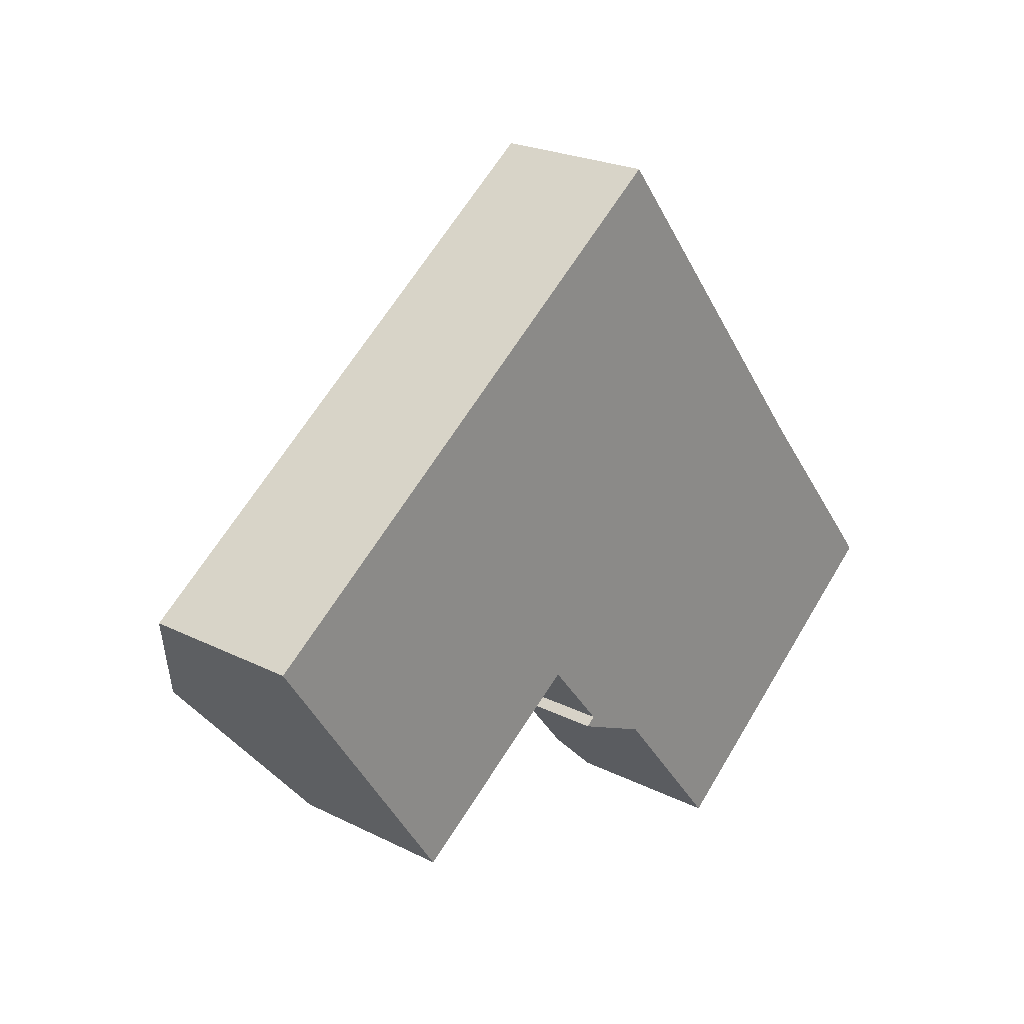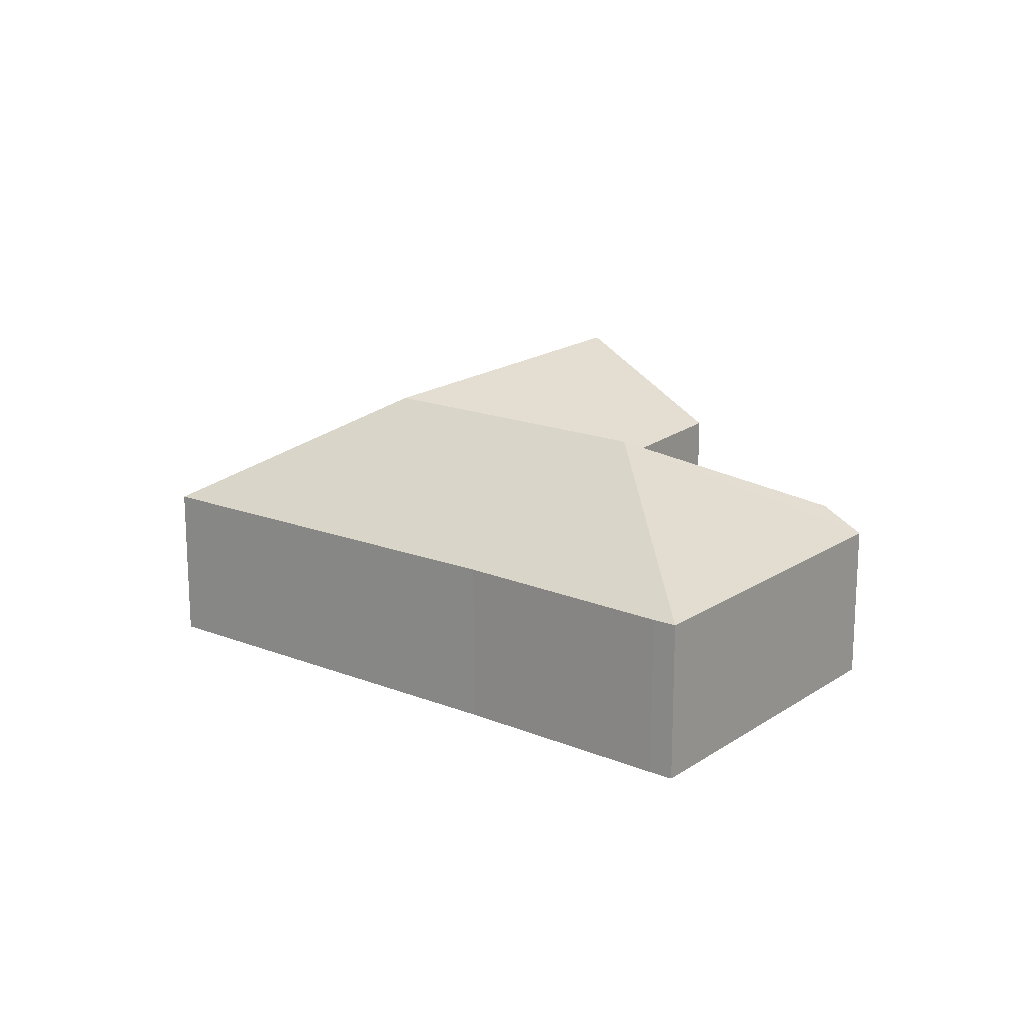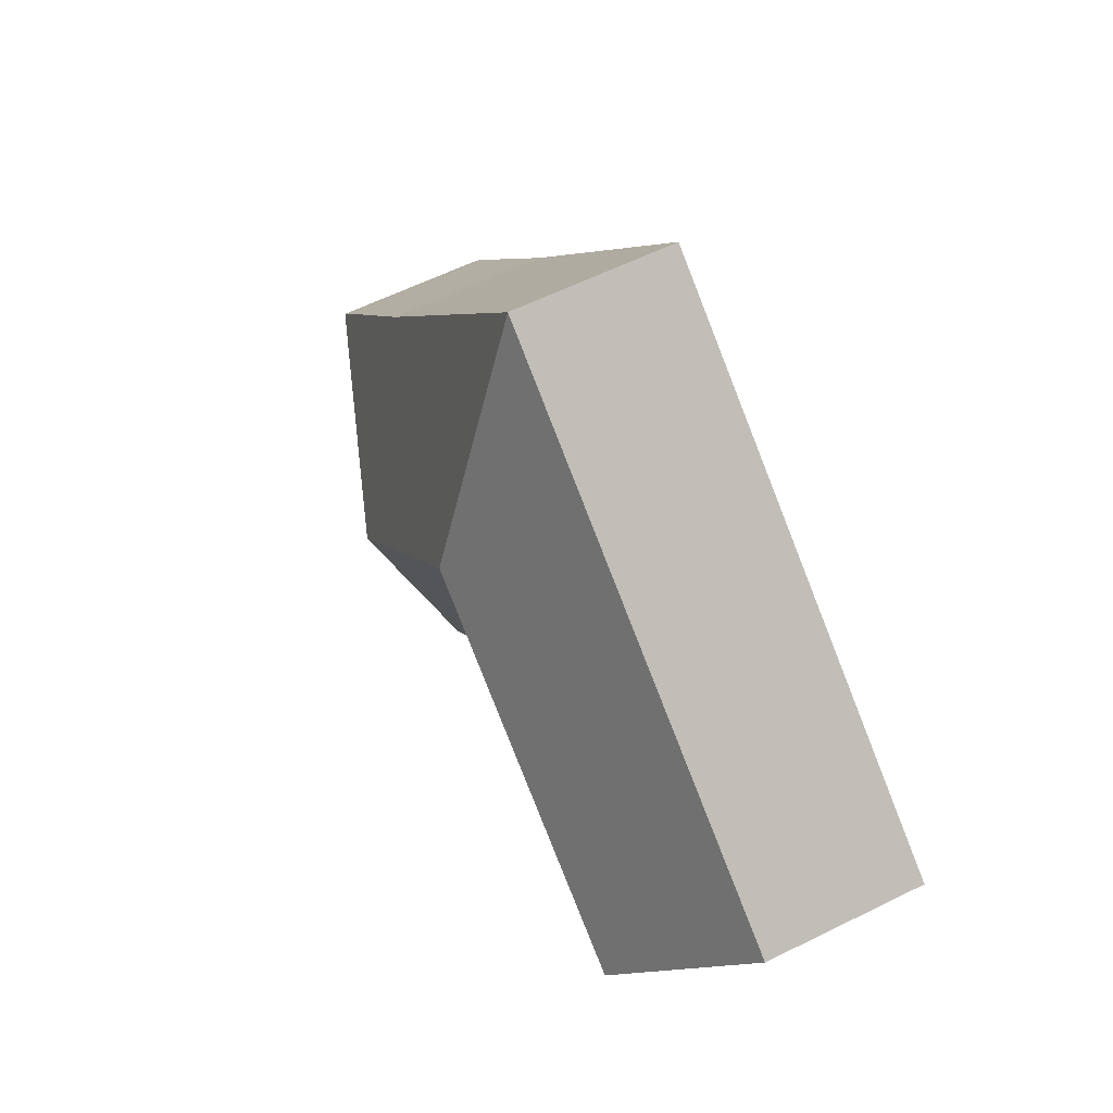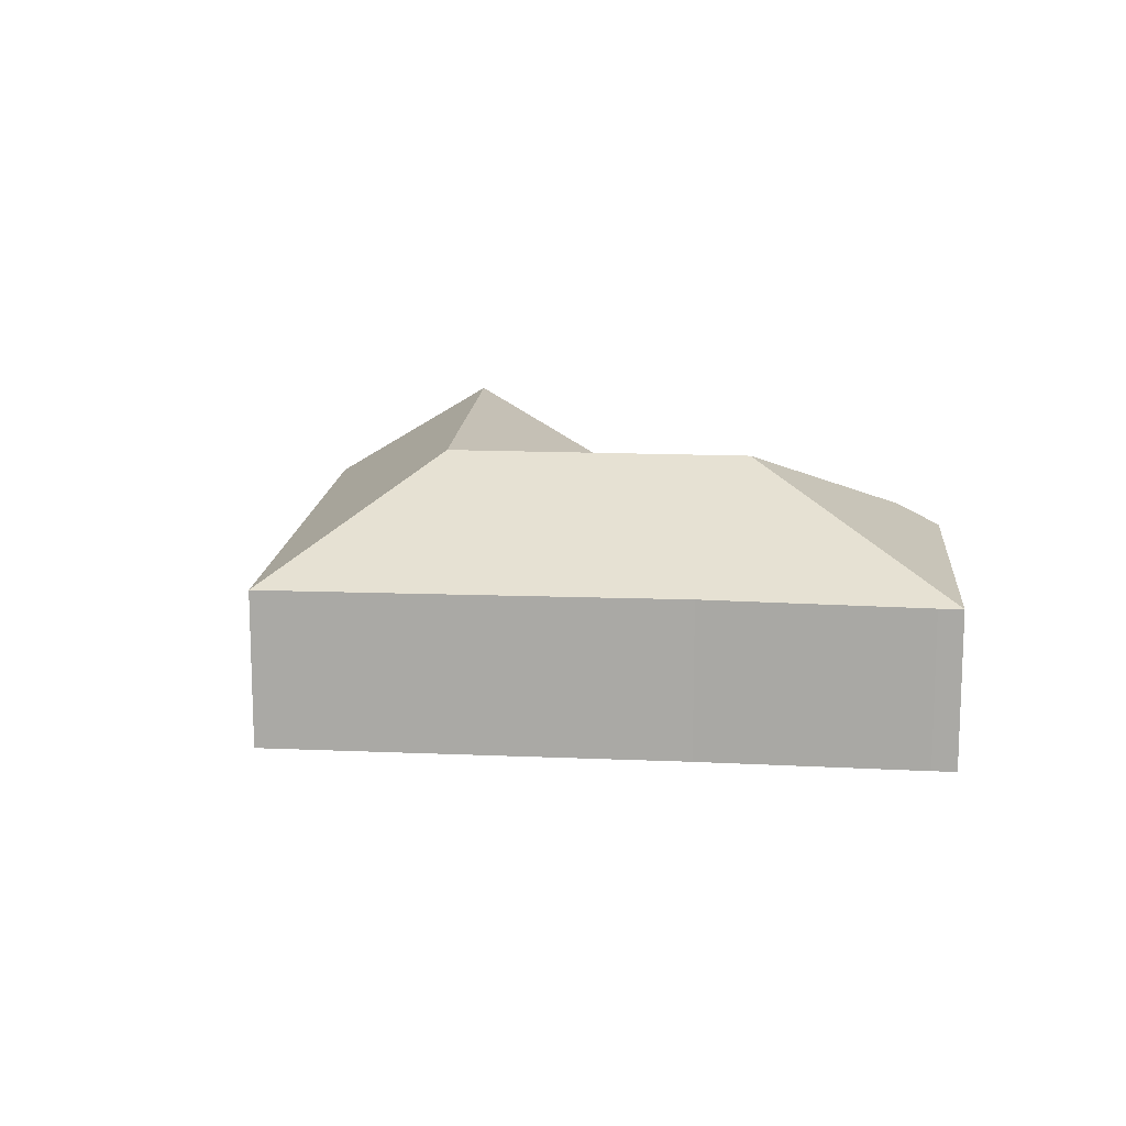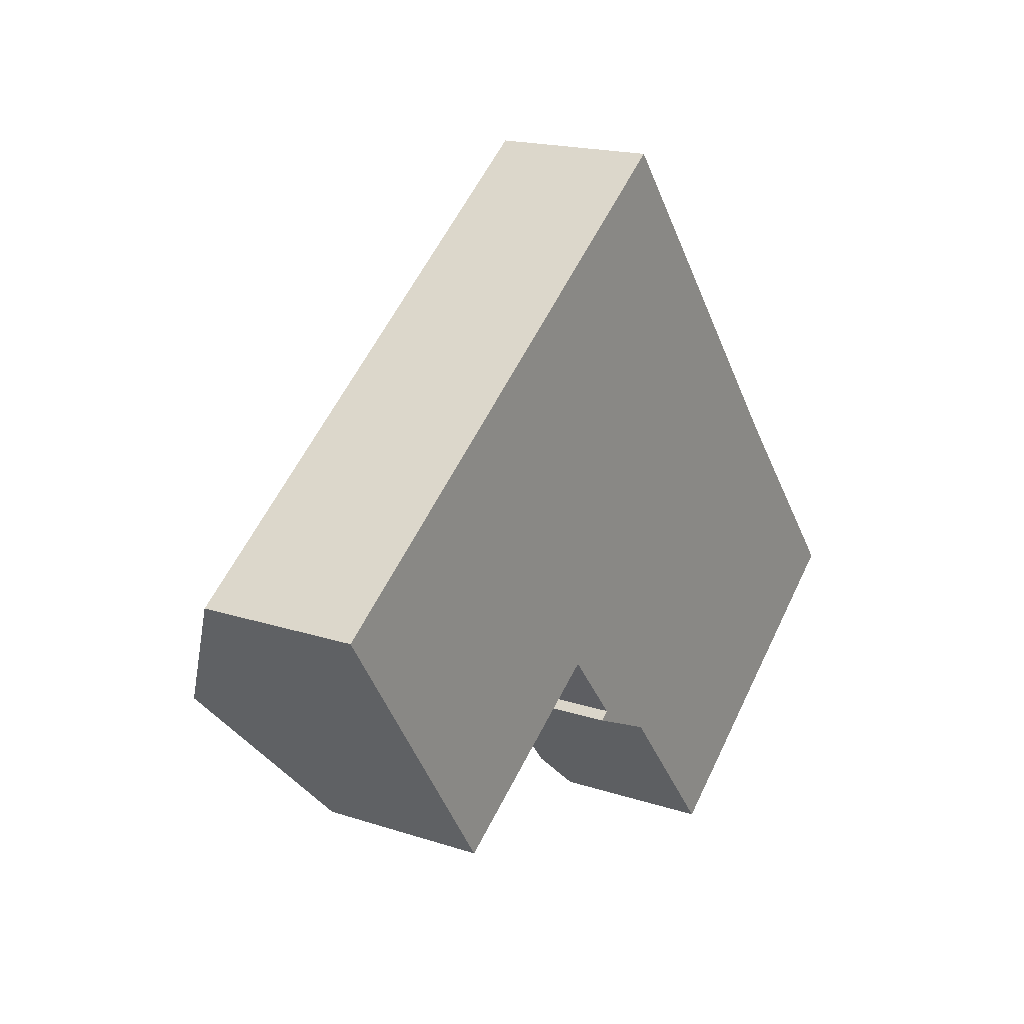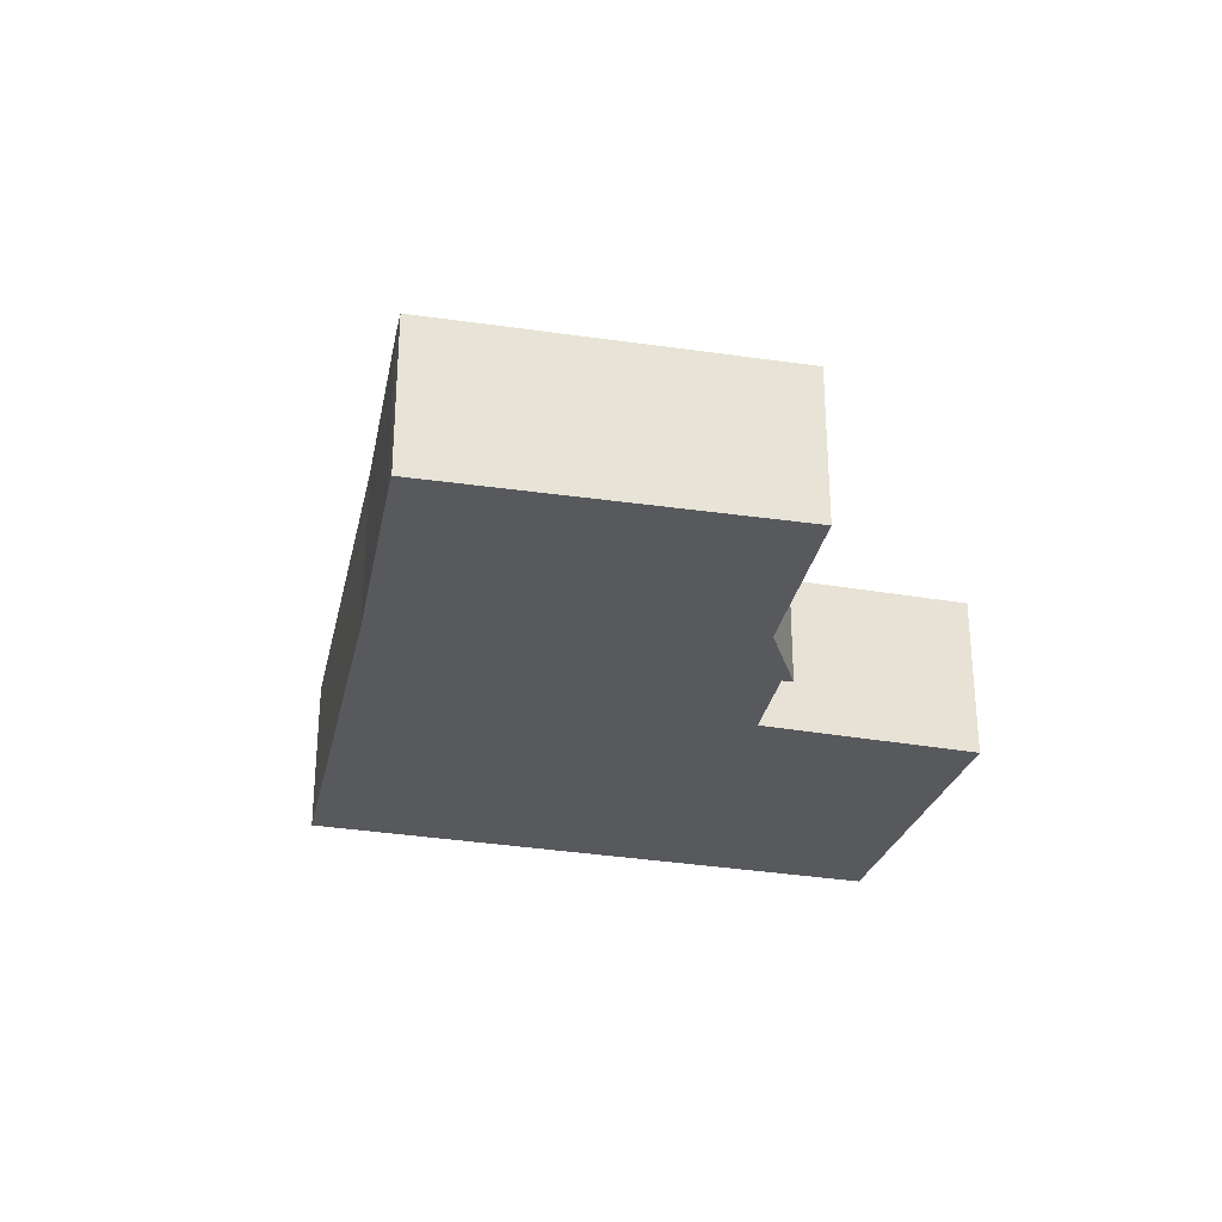
<metadata>
{"format":"obj","ext":"obj","renderer":"f3d","projection":"perspective","resolution":1024,"background":"white","views":[{"elev":22.9,"azim":-49.4,"up":"+Z"},{"elev":17.3,"azim":90.0,"up":"+Y"},{"elev":60.3,"azim":-116.8,"up":"+Z"},{"elev":13.6,"azim":57.7,"up":"+Y"},{"elev":17.9,"azim":-57.2,"up":"+Z"},{"elev":-29.6,"azim":130.1,"up":"+Y"}]}
</metadata>
<code>
v  3.383 9.189 -4.979
v  12.6 5.819 -5.321
v  6.492 5.891 -9.555
v  9.092 9.189 -0.884
v  13.06 5.814 -5.005
v  14.99 9.189 3.351
v  0 5.6 3.429e-16
v  5.354 5.6 3.841
v  17.07 5.6 12.25
v  21.8 9.189 -5.255
v  31.35 5.591 -5.789
v  31.88 5.594 -6.473
v  26.32 5.651 0.371
v  24.54 5.64 2.667
v  18.8 9.189 -1.453
v  21.85 5.591 -14.3
v  20.86 6.38 -13.07
v  14.78 5.638 -7.761
v  15.1 5.844 -7.512
v  17.62 6.356 -9.049
v  13.35 5.822 -5.36
v  15.1 4.6e-16 -7.512
v  14.78 4.752e-16 -7.761
v  0 0 0
v  5.354 -2.352e-16 3.841
v  17.07 -7.5e-16 12.25
v  13.06 3.065e-16 -5.005
v  13.35 3.282e-16 -5.36
v  6.492 5.851e-16 -9.555
v  3.383 3.049e-16 -4.979
v  21.85 8.754e-16 -14.3
v  17.62 5.541e-16 -9.049
v  20.86 8.006e-16 -13.07
v  12.6 3.258e-16 -5.321
v  31.88 3.964e-16 -6.473
v  24.54 -1.633e-16 2.667
v  26.32 -2.272e-17 0.371
v  31.35 3.545e-16 -5.789
g defaultobject
f 1 2 3
f 2 1 4
f 2 4 5
f 5 4 6
f 7 4 1
f 4 7 8
f 4 8 9
f 4 9 6
f 10 11 12
f 11 10 13
f 13 10 14
f 14 10 9
f 9 10 15
f 9 15 6
f 16 10 12
f 10 16 17
f 18 19 20
f 20 10 17
f 10 20 15
f 15 20 19
f 15 19 21
f 15 21 6
f 6 21 5
f 18 22 19
f 22 18 23
f 24 8 7
f 8 24 25
f 8 25 9
f 9 25 26
f 22 21 19
f 21 22 5
f 5 22 27
f 27 22 28
f 29 1 3
f 1 29 7
f 7 29 30
f 7 30 24
f 16 20 17
f 20 16 31
f 20 31 32
f 32 31 33
f 32 18 20
f 18 32 23
f 27 2 5
f 2 27 3
f 3 27 29
f 29 27 34
f 35 16 12
f 16 35 31
f 26 14 9
f 14 26 36
f 14 36 13
f 13 36 37
f 37 11 13
f 11 37 38
f 11 35 12
f 35 11 38
f 26 28 22
f 28 26 27
f 27 26 25
f 27 25 34
f 34 25 29
f 29 25 30
f 30 25 24
f 38 31 35
f 31 38 37
f 31 37 36
f 31 36 26
f 31 26 33
f 33 26 32
f 32 26 22
f 32 22 23

</code>
